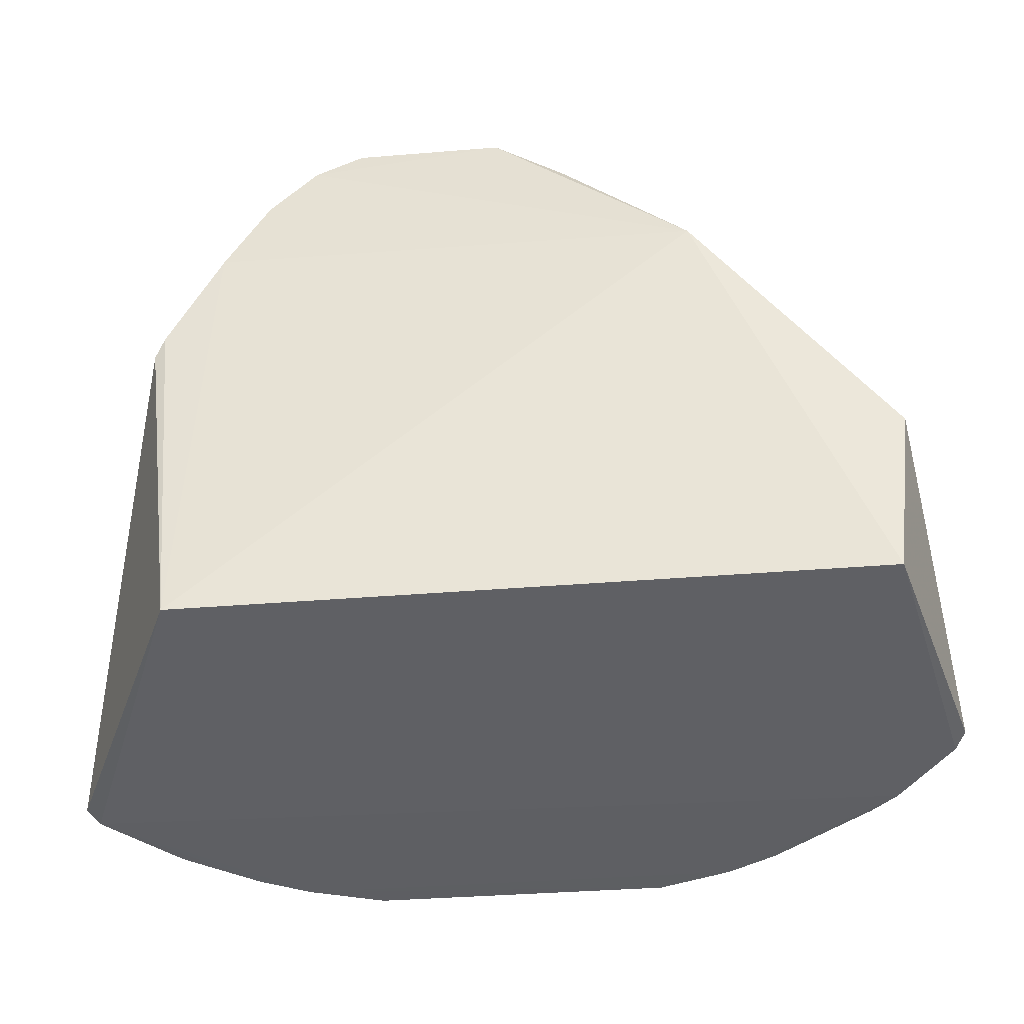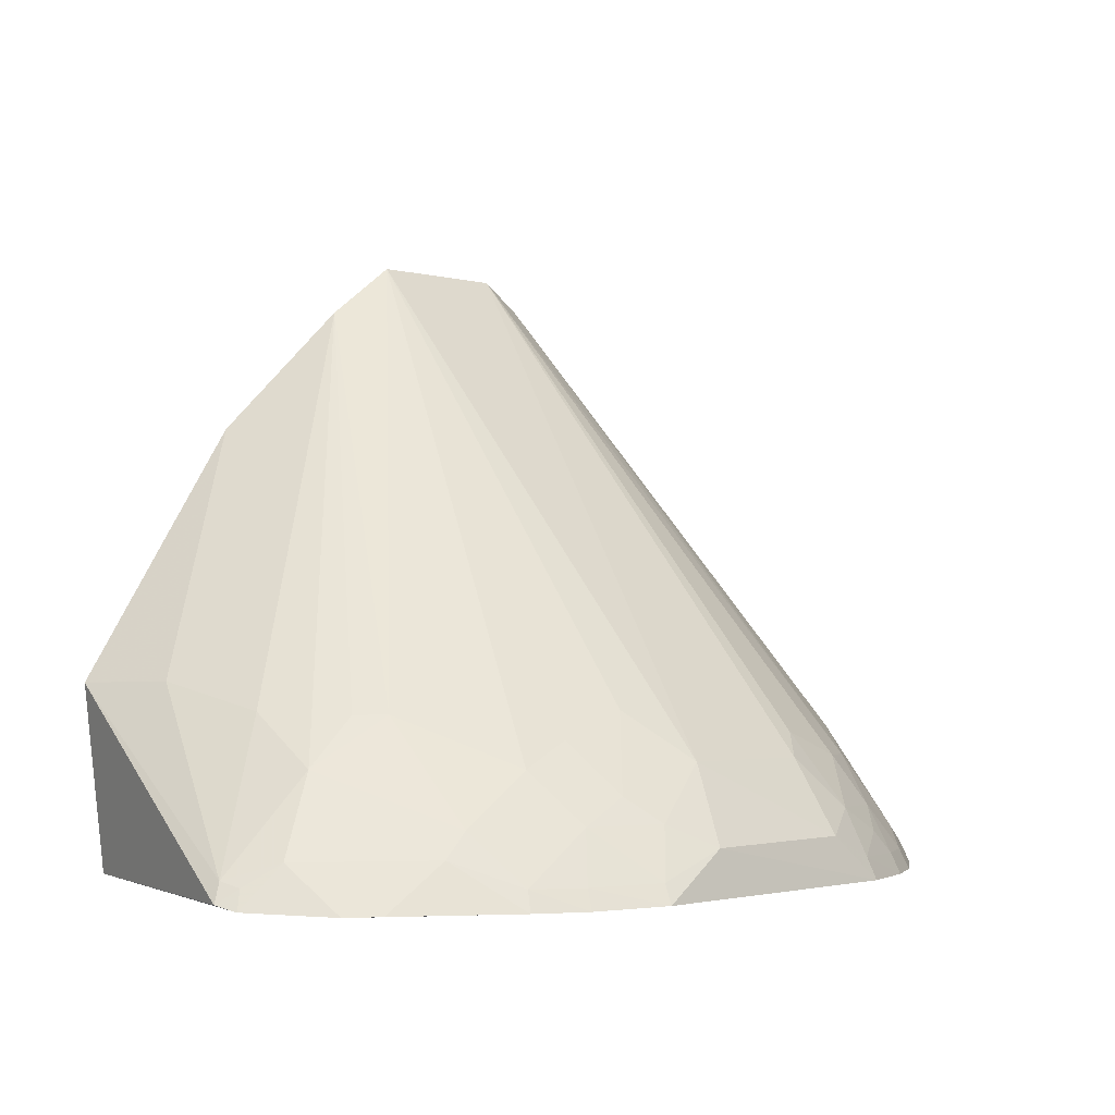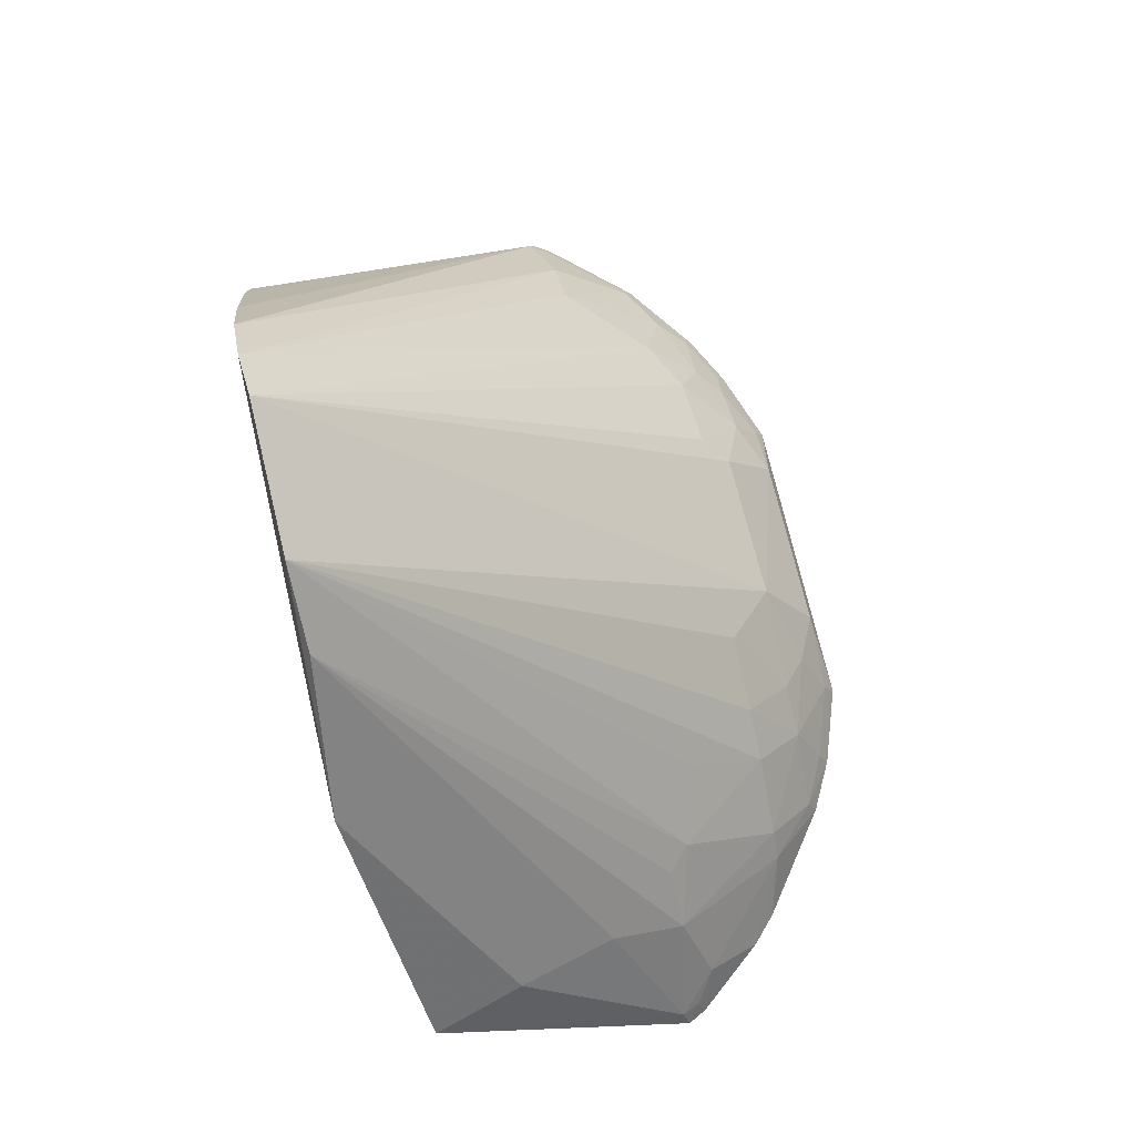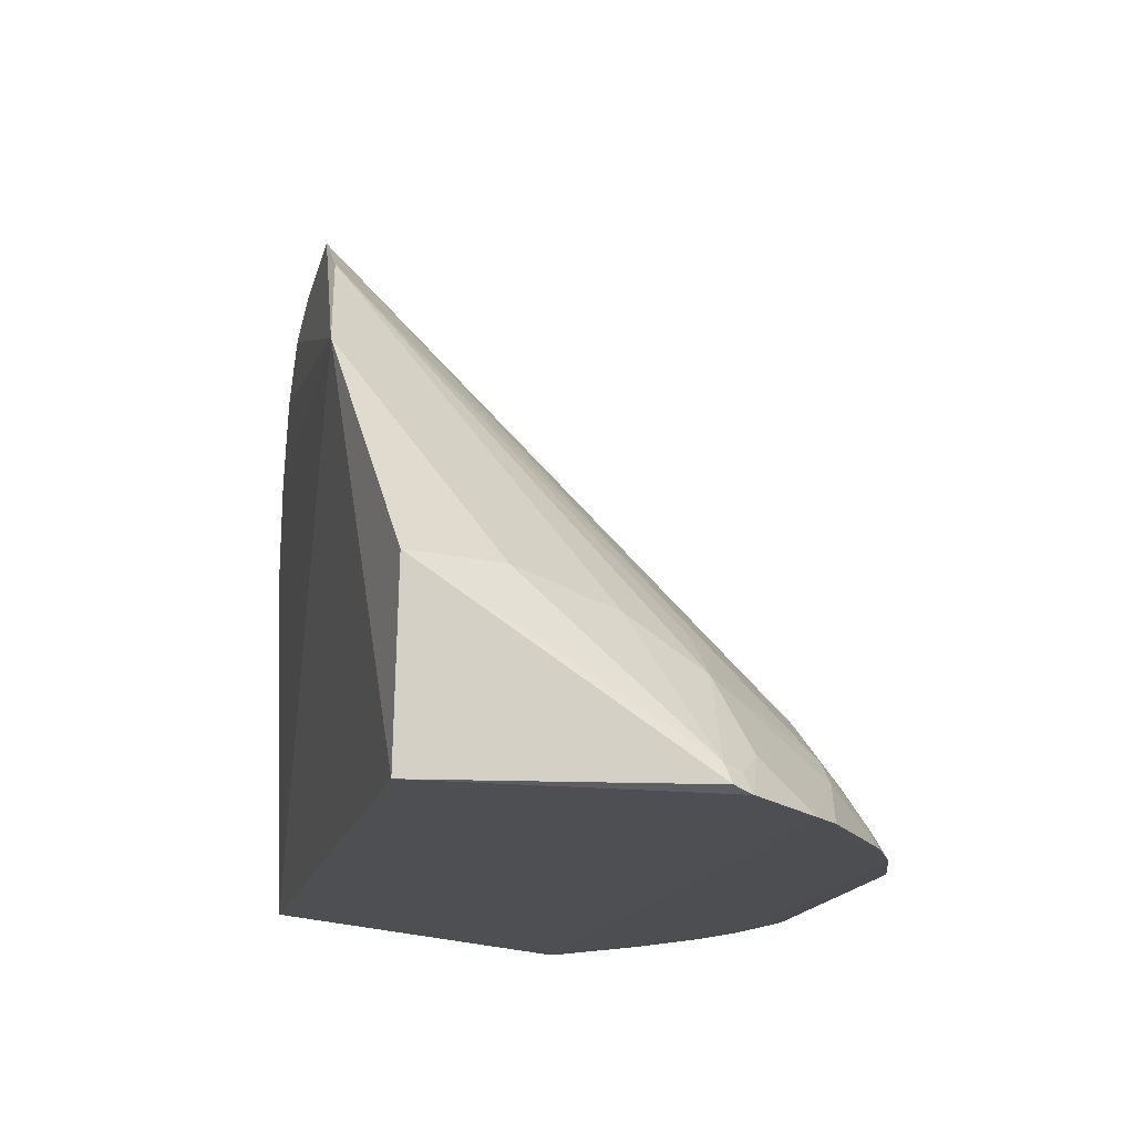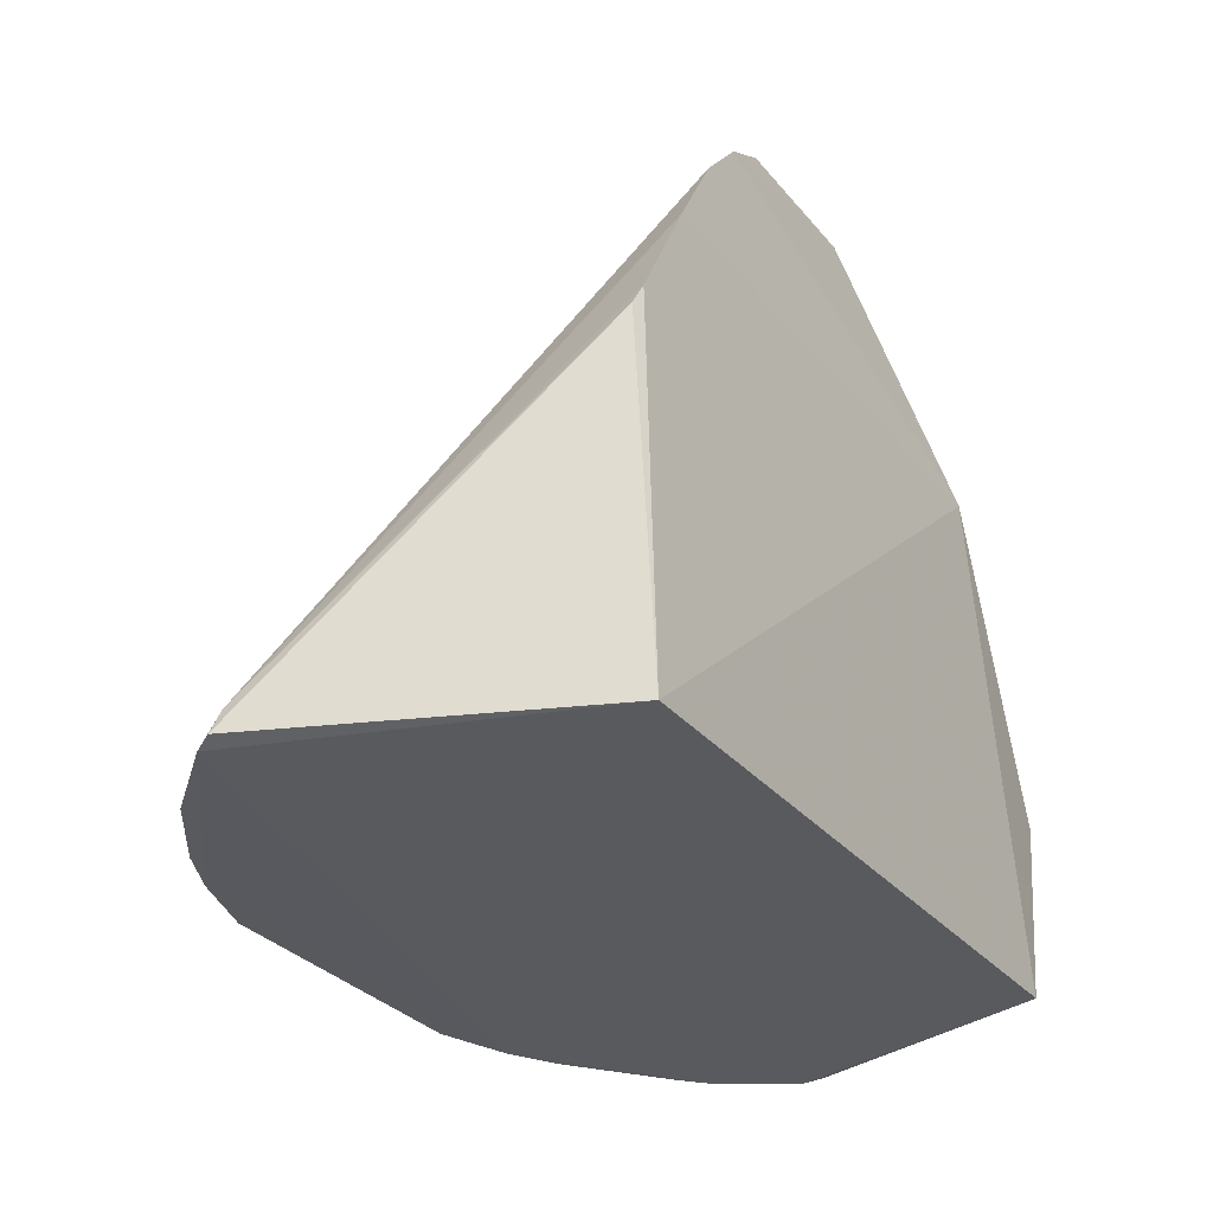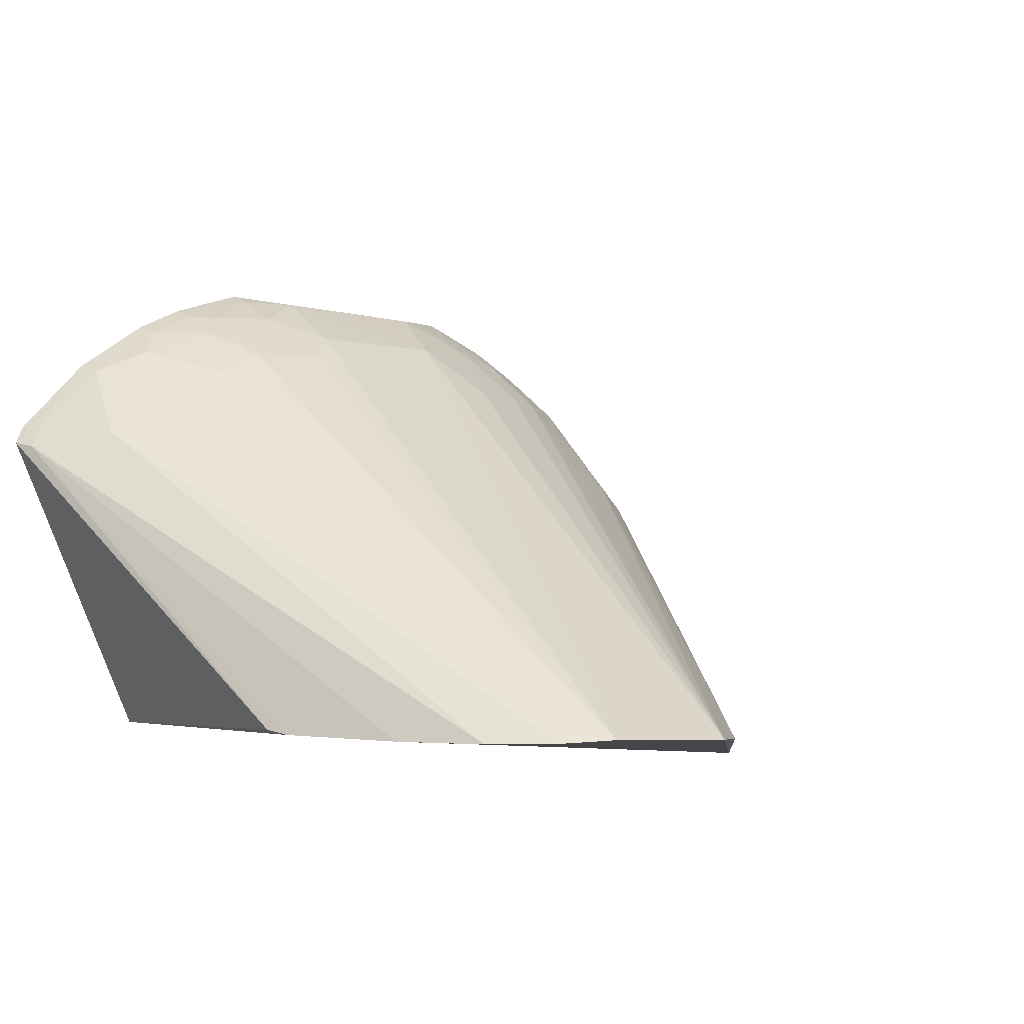
<metadata>
{"format":"obj","ext":"obj","renderer":"f3d","projection":"perspective","resolution":1024,"background":"white","views":[{"elev":-41.9,"azim":-174.5,"up":"+Y"},{"elev":-2.3,"azim":-46.3,"up":"+Y"},{"elev":77.1,"azim":-104.0,"up":"+Y"},{"elev":-17.3,"azim":-103.8,"up":"+Y"},{"elev":-30.5,"azim":121.8,"up":"+Y"},{"elev":-5.0,"azim":139.3,"up":"+Z"}]}
</metadata>
<code>
v -0.02362 0.01814 0.06165
v -0.007319 0.01831 0.05021
v -0.02496 0.05489 0.03179
v -0.04528 0.04405 0.03053
v -0.05518 0.01876 0.03254
v -0.04383 0.02199 0.05821
v -0.01813 0.02485 0.05512
v -0.05548 0.01791 0.05269
v -0.0156 0.01876 0.03254
v -0.03516 0.02503 0.05826
v -0.03361 0.0548 0.0317
v -0.01634 0.0181 0.05868
v -0.01114 0.02347 0.0508
v -0.04114 0.01805 0.06163
v -0.05649 0.02925 0.03252
v -0.01321 0.03816 0.03229
v -0.007914 0.01801 0.05127
v -0.02657 0.02501 0.05816
v -0.02217 0.05325 0.0316
v -0.04935 0.02766 0.04937
v -0.04226 0.02631 0.05525
v -0.02091 0.02064 0.05948
v -0.01532 0.02056 0.05658
v -0.04824 0.01797 0.05857
v -0.03937 0.02199 0.05964
v -0.03663 0.02066 0.0611
v -0.01923 0.01809 0.06013
v -0.05918 0.01842 0.04742
v -0.01685 0.04556 0.03167
v -0.007756 0.01962 0.0499
v -0.021 0.02492 0.05659
v -0.01386 0.02634 0.05072
v -0.03785 0.05162 0.03165
v -0.03799 0.02782 0.05525
v -0.04515 0.02487 0.05523
v -0.02375 0.02212 0.05958
v -0.01239 0.01929 0.05525
v -0.01955 0.02204 0.05803
v -0.04541 0.01797 0.0601
v -0.04097 0.01915 0.06105
v -0.04093 0.02343 0.05811
v -0.02662 0.02075 0.06106
v -0.02378 0.01942 0.06111
v -0.05865 0.01811 0.04856
v -0.05508 0.02936 0.03795
v -0.01375 0.03938 0.03199
v -0.01942 0.05016 0.03156
v -0.008334 0.01926 0.05095
v -0.02516 0.02638 0.05673
v -0.04939 0.02196 0.05515
v -0.04508 0.02914 0.05081
v -0.01204 0.0181 0.05567
v -0.01665 0.0193 0.05822
v -0.04792 0.01912 0.05808
v -0.04514 0.0191 0.05955
v -0.05373 0.02493 0.04812
v -0.05863 0.01956 0.04714
v -0.05079 0.02056 0.05515
v -0.01945 0.01931 0.05962
v -0.05645 0.02047 0.04945
v -0.05072 0.02765 0.04802
v -0.05364 0.02782 0.04381
v -0.05818 0.01923 0.0482
v -0.05398 0.01795 0.05416
f 9 8 5
f 9 5 4
f 11 10 3
f 15 4 5
f 16 2 9
f 17 9 2
f 17 8 9
f 18 3 10
f 19 11 3
f 19 4 11
f 19 3 7
f 26 14 1
f 26 10 25
f 27 1 14
f 27 17 12
f 28 15 5
f 29 9 4
f 30 17 2
f 30 2 16
f 31 7 3
f 32 19 7
f 32 13 19
f 32 7 23
f 33 20 11
f 33 11 4
f 34 10 11
f 34 11 21
f 35 6 21
f 35 21 11
f 37 32 23
f 37 13 32
f 37 23 12
f 38 23 7
f 38 7 31
f 38 36 22
f 38 31 36
f 39 27 14
f 39 17 27
f 39 24 8
f 39 8 17
f 40 25 6
f 40 26 25
f 40 14 26
f 41 21 6
f 41 6 25
f 41 34 21
f 41 25 10
f 41 10 34
f 42 18 10
f 42 10 26
f 42 36 18
f 42 26 1
f 43 1 27
f 43 22 36
f 43 42 1
f 43 36 42
f 44 28 5
f 44 5 8
f 45 4 15
f 45 33 4
f 46 16 9
f 46 9 29
f 46 30 16
f 46 29 30
f 47 29 4
f 47 4 19
f 47 30 29
f 47 19 13
f 47 13 30
f 48 30 13
f 48 17 30
f 48 13 37
f 49 31 3
f 49 3 18
f 49 36 31
f 49 18 36
f 50 6 35
f 50 35 20
f 51 35 11
f 51 11 20
f 51 20 35
f 52 37 12
f 52 12 17
f 52 48 37
f 52 17 48
f 53 12 23
f 53 23 38
f 54 24 39
f 54 6 50
f 55 39 14
f 55 14 40
f 55 40 6
f 55 54 39
f 55 6 54
f 56 50 20
f 57 45 15
f 57 15 28
f 58 54 50
f 58 24 54
f 58 50 56
f 59 27 12
f 59 12 53
f 59 43 27
f 59 22 43
f 59 53 38
f 59 38 22
f 60 44 8
f 60 58 56
f 60 8 58
f 60 56 57
f 61 56 20
f 61 20 33
f 61 33 56
f 62 56 33
f 62 33 45
f 62 57 56
f 62 45 57
f 63 57 28
f 63 28 44
f 63 60 57
f 63 44 60
f 64 58 8
f 64 8 24
f 64 24 58

</code>
